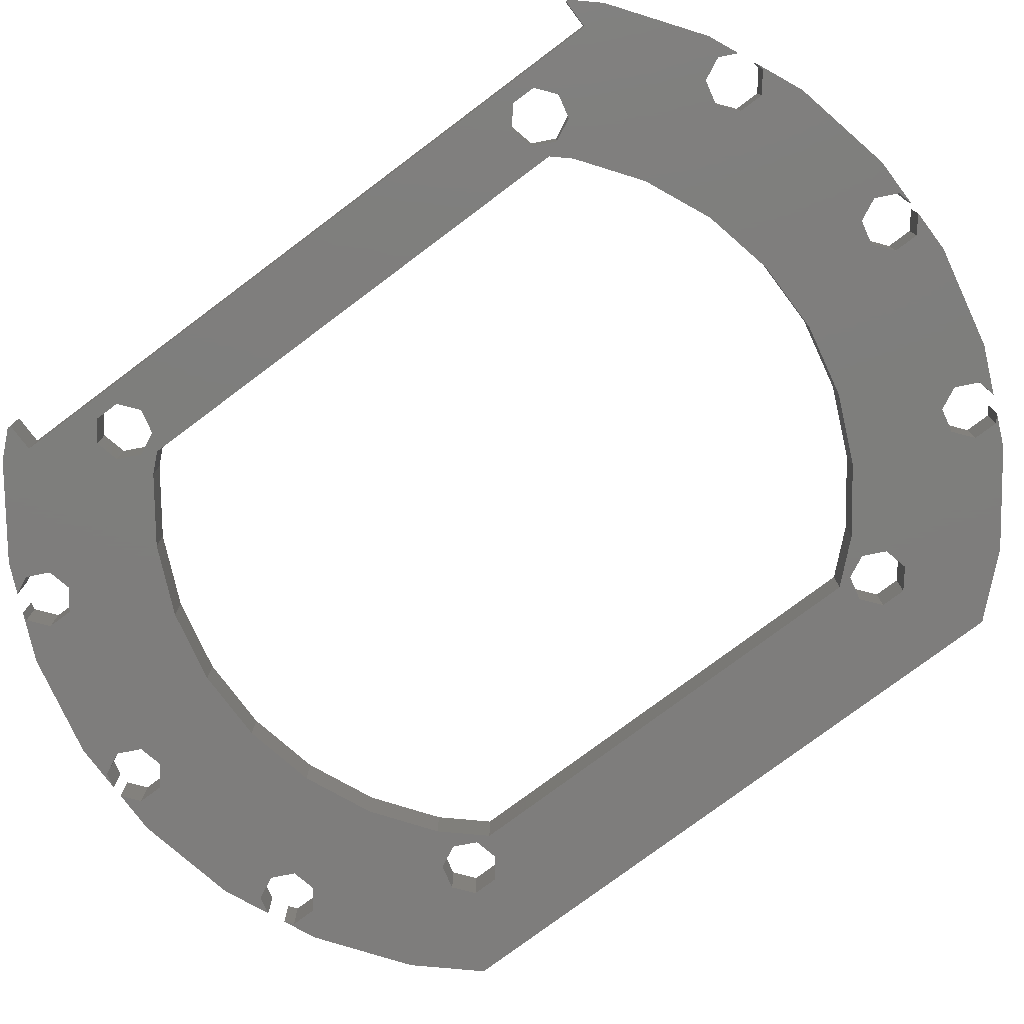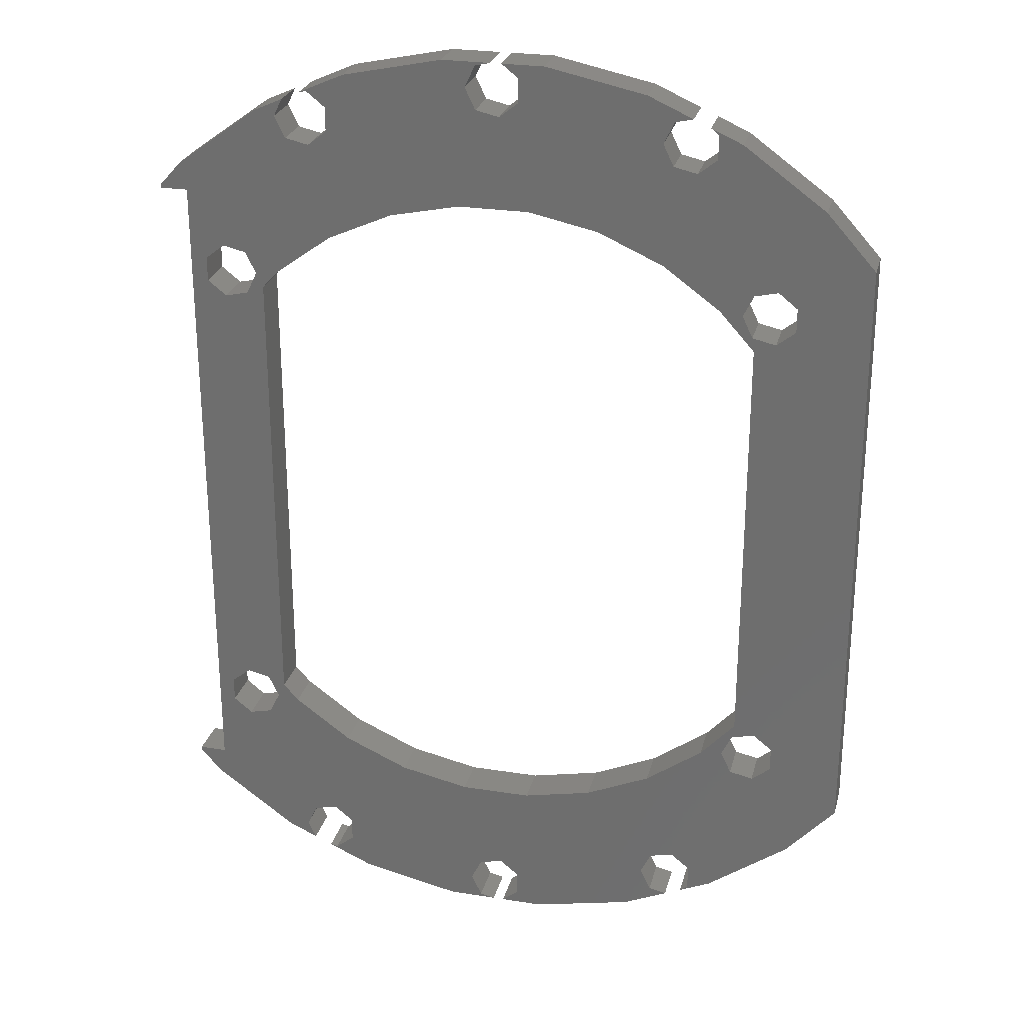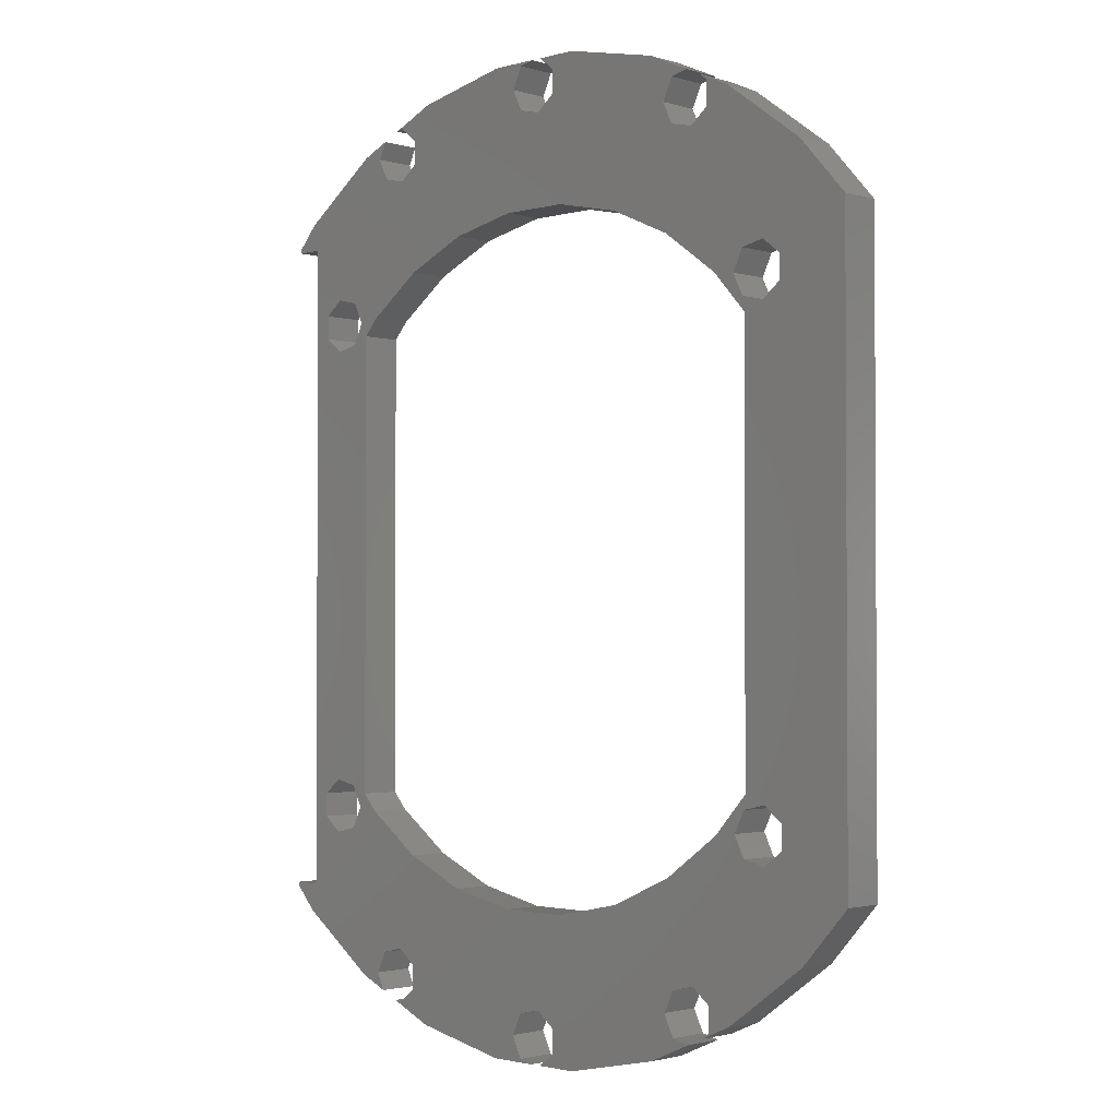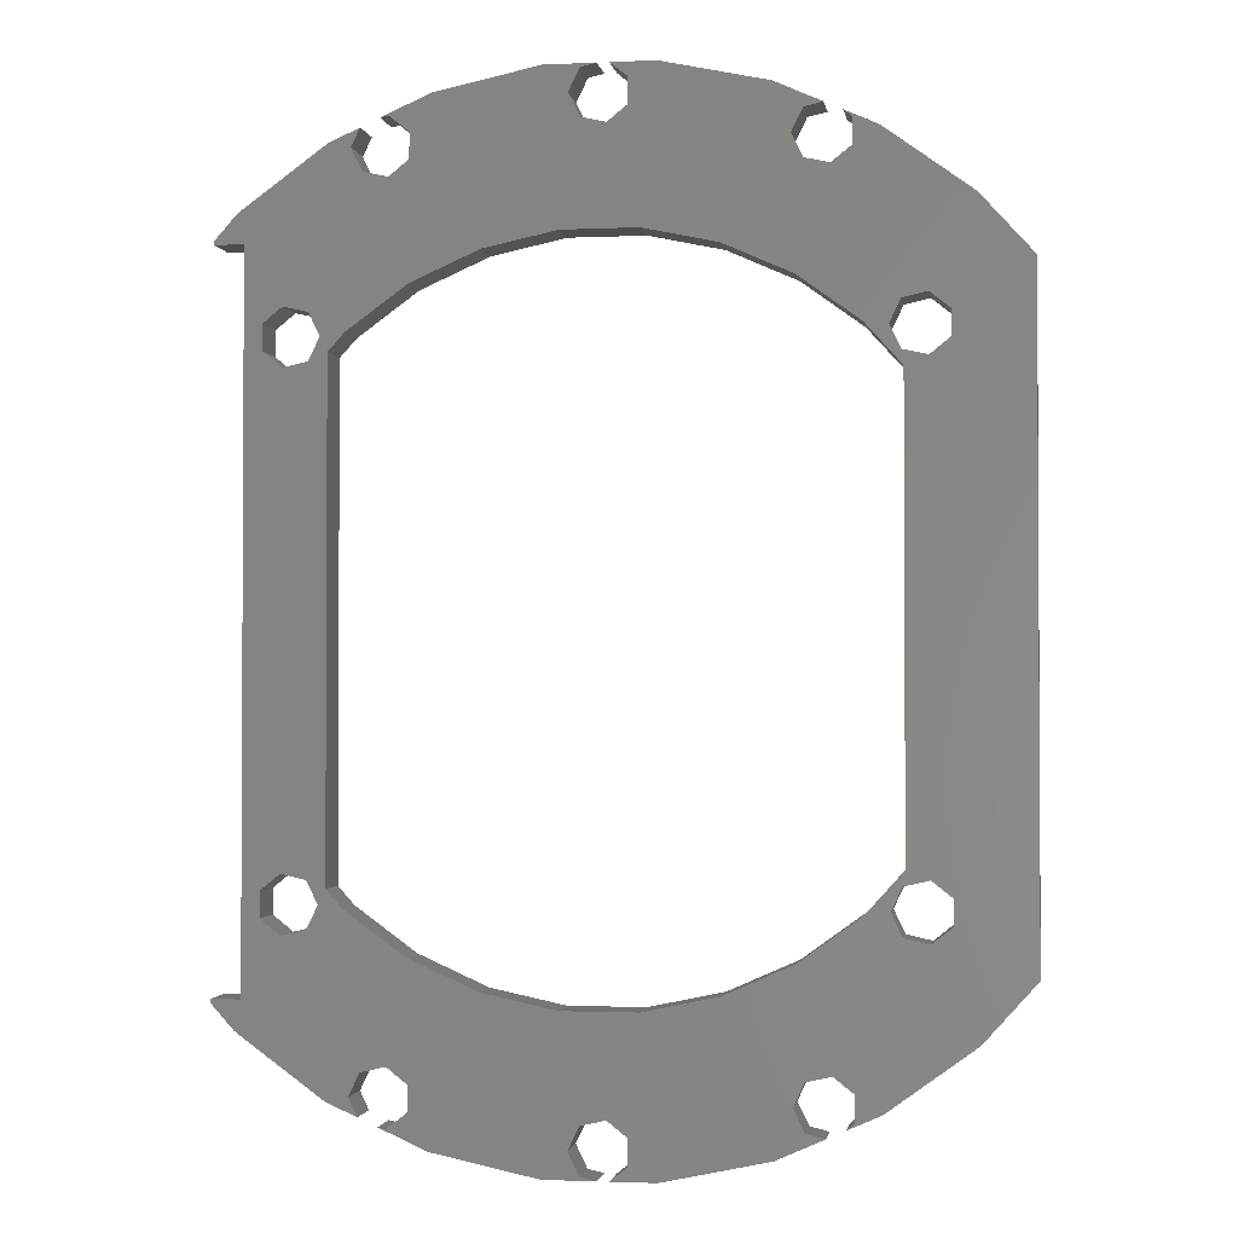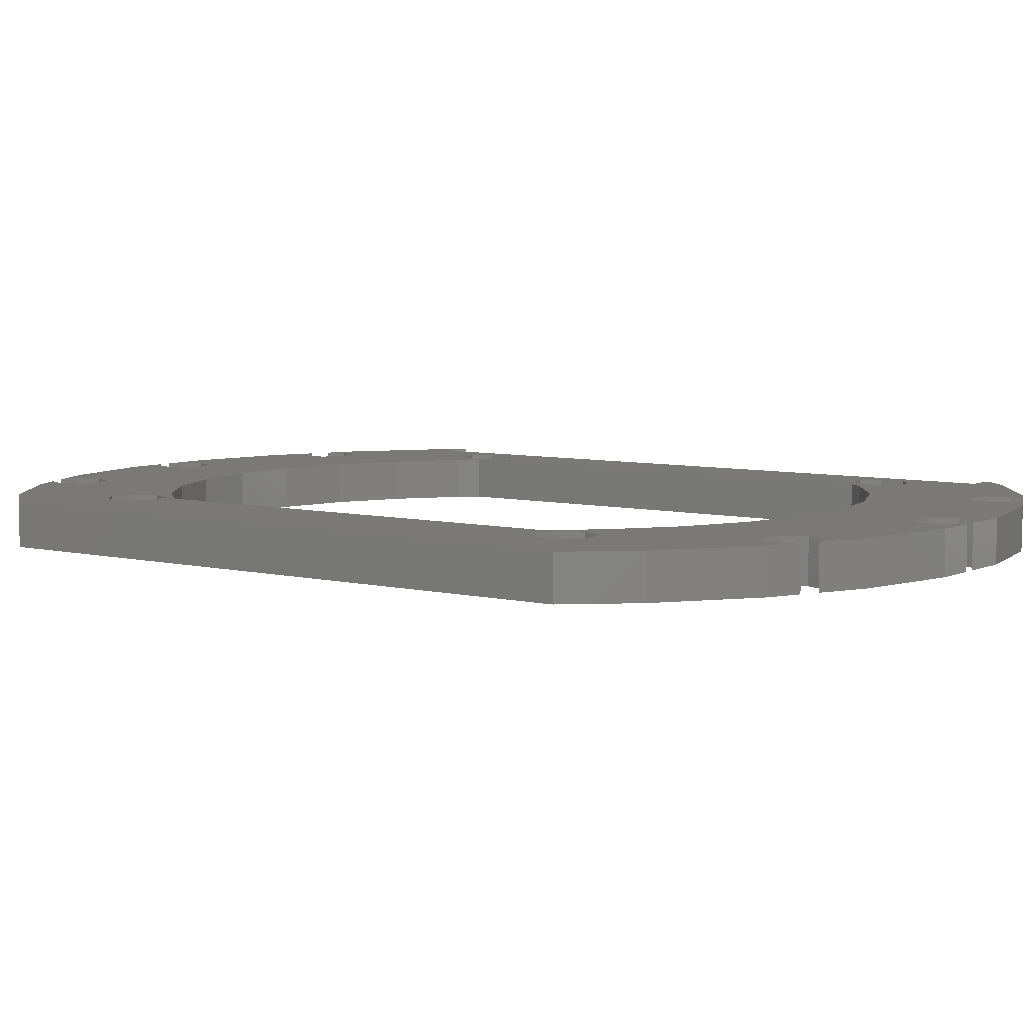
<metadata>
{"format":"stl","ext":"stl","renderer":"f3d","projection":"perspective","resolution":1024,"background":"white","views":[{"elev":-77.6,"azim":-53.2,"up":"+Z"},{"elev":26.3,"azim":14.0,"up":"+Y"},{"elev":-1.9,"azim":43.9,"up":"+Y"},{"elev":-1.8,"azim":9.2,"up":"+Y"},{"elev":6.3,"azim":126.4,"up":"+Z"}]}
</metadata>
<code>
# stl→obj: 248 verts, 512 faces
v -0.1753 -34.81 -5
v -3.659 -34.81 -5
v -3.659 -34.81 -8
v -0.1753 -34.81 -8
v -10.82 -33.29 -5
v -10.82 -33.29 -8
v -2 -33 -5
v -1.247 -34.56 -5
v -1.247 -31.44 -5
v 0.445 -31.05 -5
v 12.75 -28.44 -5
v 10.82 -33.29 -5
v 1.802 -32.13 -5
v 3.659 -34.81 -5
v 1.802 -33.87 -5
v 0.6226 -34.81 -5
v 14.03 -31.86 -5
v 12.75 -31.56 -5
v 12 -30 -5
v 14.45 -28.05 -5
v 23.42 -26.01 -5
v 17.5 -30.31 -5
v 15.8 -29.13 -5
v 15.8 -30.87 -5
v 15.24 -31.32 -5
v 27 -22.03 -5
v 2.561 -24.37 -5
v 7.571 23.3 -5
v 12 30 -5
v 10.82 33.29 -5
v -7.571 23.3 -5
v -2 33 -5
v -3.659 34.81 -5
v 15.24 31.32 -5
v 15.8 30.87 -5
v 17.5 30.31 -5
v 15.8 29.13 -5
v -12.2 29.13 -5
v -10.82 33.29 -5
v -12.2 30.87 -5
v -12.25 21.22 -5
v 12.75 31.56 -5
v 14.03 31.86 -5
v -2.561 24.37 -5
v 3.659 34.81 -5
v 1.802 32.13 -5
v 0.6226 34.81 -5
v 1.802 33.87 -5
v -12.25 -21.22 -5
v -12.2 -29.13 -5
v -1.247 34.56 -5
v -0.1753 34.81 -5
v -17.5 -16.98 -5
v -17.5 16.98 -5
v -18.75 16.44 -5
v -14.1 31.83 -5
v -13.55 31.95 -5
v -16.39 -18.21 -5
v -13.55 -28.05 -5
v 18.9 15.42 -5
v 18.9 -15.42 -5
v 20.45 16.05 -5
v -21.8 17.13 -5
v -21.8 18.87 -5
v -23 24 -5
v -17.5 30.31 -5
v -16 30 -5
v -15.4 31.25 -5
v -23.42 26.01 -5
v -15.25 -28.44 -5
v -25 24.25 -5
v -12.2 -30.87 -5
v -13.55 -31.95 -5
v -16 -30 -5
v -25 -24 -5
v -25 -24.25 -5
v -17.5 -30.31 -5
v -15.4 -31.25 -5
v -23.42 -26.01 -5
v 12.25 21.22 -5
v 16.39 18.21 -5
v 21.8 17.13 -5
v 27 22.03 -5
v -23 -24 -5
v -14.1 -31.83 -5
v 7.571 -23.3 -5
v -2.561 -24.37 -5
v -7.571 -23.3 -5
v 18.75 16.44 -5
v 2.561 24.37 -5
v -20.45 16.05 -5
v -18.75 -19.56 -5
v -18.75 19.56 -5
v -16.39 18.21 -5
v -25 24 -5
v -13.55 28.05 -5
v -1.247 31.44 -5
v 23.42 26.01 -5
v 21.8 18.87 -5
v 14.45 28.05 -5
v 18.75 -19.56 -5
v 18 -18 -5
v 16.39 -18.21 -5
v 20.45 -19.95 -5
v 12.25 -21.22 -5
v -18 -18 -5
v 18 18 -5
v -20.45 -19.95 -5
v -21.8 -18.87 -5
v 21.8 -18.87 -5
v -21.8 -17.13 -5
v -20.45 -16.05 -5
v -18.75 -16.44 -5
v 18.75 -16.44 -5
v 20.45 -16.05 -5
v 21.8 -17.13 -5
v -18 18 -5
v -20.45 19.95 -5
v -15.25 28.44 -5
v 12.75 28.44 -5
v 0.445 31.05 -5
v 20.45 19.95 -5
v 18.75 19.56 -5
v -1.247 -34.56 -8
v -13.55 -31.95 -8
v -14.1 -31.83 -8
v -15.25 28.44 -8
v -17.5 30.31 -8
v -16 30 -8
v 21.8 -17.13 -8
v 27 -22.03 -8
v 21.8 -18.87 -8
v 18 18 -8
v 15.8 29.13 -8
v 15.8 30.87 -8
v -16 -30 -8
v -15.4 -31.25 -8
v -17.5 -30.31 -8
v -15.25 -28.44 -8
v -23.42 -26.01 -8
v -13.55 -28.05 -8
v -25 -24.25 -8
v -25 -24 -8
v -23 -24 -8
v -15 -24 -8
v -2 -33 -8
v -15 -19.22 -8
v -12.2 -29.13 -8
v -12.25 -21.22 -8
v -1.247 -31.44 -8
v -2.561 -24.37 -8
v 0.445 -31.05 -8
v 2.561 -24.37 -8
v 7.571 -23.3 -8
v 1.802 -32.13 -8
v 12 -30 -8
v 1.802 -33.87 -8
v 12.75 -28.44 -8
v -7.571 23.3 -8
v -15 24 -8
v -2.561 24.37 -8
v -12.25 21.22 -8
v -15 19.22 -8
v -23 24 -8
v -25 24 -8
v -25 24.25 -8
v -23.42 26.01 -8
v 2.561 24.37 -8
v -15.4 31.25 -8
v -12.2 29.13 -8
v 7.571 23.3 -8
v -13.55 28.05 -8
v -12.2 30.87 -8
v -2 33 -8
v -3.659 34.81 -8
v -1.247 34.56 -8
v -13.55 31.95 -8
v -10.82 33.29 -8
v 12.25 21.22 -8
v -14.1 31.83 -8
v -0.1753 34.81 -8
v 10.82 -33.29 -8
v 0.6226 -34.81 -8
v -1.247 31.44 -8
v 0.445 31.05 -8
v 1.802 32.13 -8
v 16.39 18.21 -8
v 1.802 33.87 -8
v 14.45 28.05 -8
v 12 30 -8
v 10.82 33.29 -8
v 12.75 31.56 -8
v 3.659 34.81 -8
v 18.9 15.42 -8
v 0.6226 34.81 -8
v 14.03 31.86 -8
v 12.75 28.44 -8
v 15.8 -29.13 -8
v 17.5 -30.31 -8
v 15.8 -30.87 -8
v 15.24 31.32 -8
v 17.5 30.31 -8
v 20.45 19.95 -8
v 23.42 26.01 -8
v 21.8 17.13 -8
v 18.9 -15.42 -8
v 27 22.03 -8
v 14.45 -28.05 -8
v 23.42 -26.01 -8
v 15.24 -31.32 -8
v 12.75 -31.56 -8
v 14.03 -31.86 -8
v 18.75 -19.56 -8
v 16.39 -18.21 -8
v 3.659 -34.81 -8
v 12.25 -21.22 -8
v -7.571 -23.3 -8
v 18.75 19.56 -8
v -12.2 -30.87 -8
v 18 -18 -8
v 20.45 -19.95 -8
v 20.45 -16.05 -8
v 18.75 -16.44 -8
v 18.75 16.44 -8
v 20.45 16.05 -8
v 21.8 18.87 -8
v -23 14 -8
v -23 -14 -8
v -16.39 18.21 -8
v -17.5 16.98 -8
v -17.5 -16.98 -8
v -17.5 14 -8
v -17.5 -14 -8
v -16.39 -18.21 -8
v -18.75 -19.56 -8
v -20.45 -19.95 -8
v -18 -18 -8
v -18.75 -16.44 -8
v -20.45 -16.05 -8
v -21.8 -17.13 -8
v -21.8 -18.87 -8
v -18.75 16.44 -8
v -18 18 -8
v -20.45 16.05 -8
v -18.75 19.56 -8
v -20.45 19.95 -8
v -21.8 18.87 -8
v -21.8 17.13 -8
f 1 2 3
f 4 1 3
f 3 2 5
f 6 3 5
f 5 2 1
f 7 5 8
f 8 5 1
f 9 5 7
f 10 5 9
f 11 5 10
f 12 10 13
f 14 13 15
f 14 15 16
f 12 13 14
f 17 10 12
f 18 10 17
f 19 10 18
f 11 10 19
f 20 5 11
f 21 5 20
f 22 20 23
f 22 23 24
f 22 24 25
f 21 20 22
f 26 5 21
f 27 5 26
f 28 29 30
f 31 32 33
f 34 35 36
f 35 37 36
f 38 39 40
f 41 39 38
f 41 31 39
f 30 29 42
f 30 42 43
f 44 45 46
f 47 48 45
f 48 46 45
f 49 50 5
f 33 32 51
f 33 51 52
f 53 54 55
f 56 57 39
f 57 40 39
f 49 58 59
f 49 59 50
f 60 61 62
f 63 64 65
f 66 67 68
f 65 64 69
f 58 53 70
f 71 65 69
f 50 72 5
f 72 73 5
f 74 75 76
f 77 78 79
f 79 74 76
f 80 81 36
f 82 61 83
f 80 36 37
f 74 84 75
f 85 5 73
f 86 27 26
f 87 5 27
f 88 49 5
f 81 60 89
f 44 90 45
f 53 55 91
f 62 61 82
f 70 59 58
f 92 70 53
f 93 54 66
f 54 94 66
f 95 65 71
f 94 41 96
f 39 31 33
f 32 44 97
f 45 90 30
f 90 28 30
f 38 96 41
f 36 81 98
f 99 82 83
f 28 80 100
f 101 102 103
f 104 105 26
f 105 86 26
f 106 92 53
f 84 70 92
f 78 74 79
f 81 89 107
f 84 108 109
f 74 70 84
f 110 104 26
f 111 112 65
f 113 106 53
f 101 105 104
f 114 115 61
f 103 105 101
f 116 110 26
f 61 103 102
f 61 102 114
f 117 55 54
f 83 61 115
f 83 116 26
f 83 115 116
f 94 67 66
f 118 93 69
f 94 119 67
f 53 63 65
f 94 96 119
f 91 63 53
f 69 93 66
f 117 54 93
f 64 118 69
f 28 100 120
f 44 121 97
f 122 99 98
f 44 46 121
f 81 123 98
f 81 107 123
f 98 99 83
f 123 122 98
f 28 120 29
f 31 44 32
f 37 100 80
f 65 113 53
f 65 112 113
f 65 109 111
f 65 84 109
f 62 89 60
f 92 108 84
f 87 88 5
f 124 8 4
f 4 8 1
f 3 6 4
f 125 6 126
f 4 6 125
f 127 128 129
f 130 131 132
f 133 134 135
f 136 137 138
f 136 138 139
f 139 138 140
f 139 140 141
f 141 140 142
f 141 142 143
f 141 143 144
f 141 144 145
f 146 145 147
f 124 148 141
f 124 141 145
f 146 147 149
f 150 151 152
f 152 153 154
f 152 154 155
f 156 157 158
f 159 160 161
f 162 163 160
f 162 160 159
f 160 164 161
f 164 165 161
f 161 165 166
f 161 166 167
f 161 167 168
f 127 167 128
f 129 128 169
f 168 167 127
f 170 171 168
f 168 127 172
f 170 168 172
f 173 171 170
f 174 175 176
f 171 173 177
f 171 178 179
f 177 180 178
f 177 178 171
f 174 178 175
f 176 175 181
f 157 182 183
f 184 178 174
f 185 179 184
f 179 178 184
f 186 179 185
f 186 187 179
f 188 187 186
f 134 133 189
f 190 191 192
f 187 193 194
f 188 195 193
f 188 193 187
f 190 193 191
f 192 191 196
f 194 193 190
f 189 194 197
f 194 190 197
f 198 199 200
f 135 201 202
f 203 202 204
f 205 204 206
f 206 204 207
f 130 207 131
f 208 131 209
f 198 209 199
f 200 199 210
f 157 211 212
f 208 209 198
f 158 131 208
f 213 131 158
f 155 214 158
f 157 212 182
f 157 156 211
f 183 182 215
f 155 216 214
f 154 216 155
f 146 217 150
f 151 153 152
f 146 149 217
f 217 151 150
f 124 145 146
f 133 202 218
f 124 219 148
f 213 214 220
f 221 131 213
f 214 213 158
f 132 131 221
f 133 135 202
f 222 207 130
f 223 206 222
f 206 207 222
f 224 194 133
f 206 223 214
f 223 220 214
f 225 194 224
f 203 204 226
f 194 225 206
f 226 204 205
f 225 205 206
f 218 202 203
f 194 189 133
f 155 158 157
f 124 4 125
f 219 124 125
f 6 5 85
f 126 6 85
f 126 85 125
f 125 85 73
f 219 125 72
f 72 125 73
f 148 219 50
f 50 219 72
f 59 141 148
f 50 59 148
f 139 141 59
f 70 139 59
f 136 139 70
f 74 136 70
f 137 136 74
f 78 137 74
f 137 78 77
f 138 137 77
f 138 77 79
f 140 138 79
f 79 76 140
f 140 76 142
f 143 142 75
f 75 142 76
f 144 143 84
f 84 143 75
f 164 227 65
f 65 227 228
f 65 228 144
f 65 144 84
f 165 164 65
f 95 165 65
f 166 165 71
f 71 165 95
f 71 69 166
f 166 69 167
f 69 66 167
f 167 66 128
f 66 68 128
f 128 68 169
f 129 169 68
f 67 129 68
f 127 129 67
f 119 127 67
f 127 119 172
f 172 119 96
f 170 172 38
f 38 172 96
f 173 170 40
f 40 170 38
f 57 177 173
f 40 57 173
f 180 177 57
f 56 180 57
f 56 39 180
f 180 39 178
f 39 33 178
f 178 33 175
f 33 52 175
f 175 52 181
f 176 181 52
f 51 176 52
f 174 176 51
f 32 174 51
f 184 174 32
f 97 184 32
f 184 97 185
f 185 97 121
f 186 185 46
f 46 185 121
f 188 186 48
f 48 186 46
f 47 195 188
f 48 47 188
f 47 45 195
f 195 45 193
f 30 191 45
f 45 191 193
f 43 196 30
f 30 196 191
f 192 196 43
f 42 192 43
f 190 192 42
f 29 190 42
f 197 190 29
f 120 197 29
f 197 120 189
f 189 120 100
f 134 189 37
f 37 189 100
f 135 134 35
f 35 134 37
f 34 201 135
f 35 34 135
f 36 202 34
f 34 202 201
f 98 204 36
f 36 204 202
f 98 83 207
f 204 98 207
f 131 207 83
f 26 131 83
f 26 21 209
f 131 26 209
f 21 22 199
f 209 21 199
f 22 25 210
f 199 22 210
f 200 210 24
f 24 210 25
f 198 200 23
f 23 200 24
f 20 208 198
f 23 20 198
f 158 208 20
f 11 158 20
f 156 158 11
f 19 156 11
f 211 156 19
f 18 211 19
f 211 18 212
f 212 18 17
f 17 12 182
f 212 17 182
f 12 14 215
f 182 12 215
f 14 16 183
f 215 14 183
f 157 183 15
f 15 183 16
f 155 157 13
f 13 157 15
f 10 152 155
f 13 10 155
f 150 152 10
f 9 150 10
f 146 150 9
f 7 146 9
f 124 146 7
f 8 124 7
f 153 151 27
f 27 151 87
f 154 153 86
f 86 153 27
f 216 154 105
f 105 154 86
f 214 216 103
f 103 216 105
f 206 214 61
f 61 214 103
f 61 60 206
f 206 60 194
f 187 194 81
f 81 194 60
f 80 179 187
f 81 80 187
f 28 171 179
f 80 28 179
f 90 168 171
f 28 90 171
f 161 168 90
f 44 161 90
f 159 161 44
f 31 159 44
f 162 159 31
f 41 162 31
f 163 162 41
f 229 163 41
f 94 229 41
f 230 229 94
f 54 230 94
f 54 53 231
f 232 54 233
f 233 54 231
f 230 54 232
f 234 231 53
f 58 234 53
f 234 58 147
f 147 58 149
f 149 58 49
f 149 49 217
f 217 49 88
f 217 88 151
f 151 88 87
f 235 236 92
f 92 236 108
f 237 235 106
f 106 235 92
f 238 237 113
f 113 237 106
f 112 239 238
f 113 112 238
f 240 239 112
f 111 240 112
f 241 240 111
f 109 241 111
f 241 109 236
f 236 109 108
f 104 221 101
f 101 221 213
f 104 110 221
f 221 110 132
f 110 116 132
f 132 116 130
f 130 116 115
f 222 130 115
f 115 114 223
f 222 115 223
f 114 102 220
f 223 114 220
f 102 101 213
f 220 102 213
f 55 117 242
f 242 117 243
f 91 55 244
f 244 55 242
f 117 93 243
f 243 93 245
f 245 93 118
f 246 245 118
f 118 64 247
f 246 118 247
f 64 63 248
f 247 64 248
f 91 244 63
f 63 244 248
f 224 89 225
f 225 89 62
f 205 225 82
f 82 225 62
f 226 205 99
f 99 205 82
f 122 203 226
f 99 122 226
f 218 203 122
f 123 218 122
f 133 218 123
f 107 133 123
f 224 133 107
f 89 224 107
f 247 164 246
f 245 164 160
f 229 160 163
f 242 232 244
f 227 244 232
f 243 230 242
f 232 242 230
f 246 164 245
f 230 243 160
f 243 245 160
f 227 164 247
f 227 247 248
f 227 248 244
f 230 160 229
f 231 228 233
f 238 228 231
f 237 145 235
f 145 234 147
f 144 236 145
f 236 235 145
f 240 228 239
f 145 237 231
f 237 238 231
f 239 228 238
f 144 228 240
f 144 240 241
f 144 241 236
f 234 145 231
f 228 227 233
f 233 227 232

</code>
